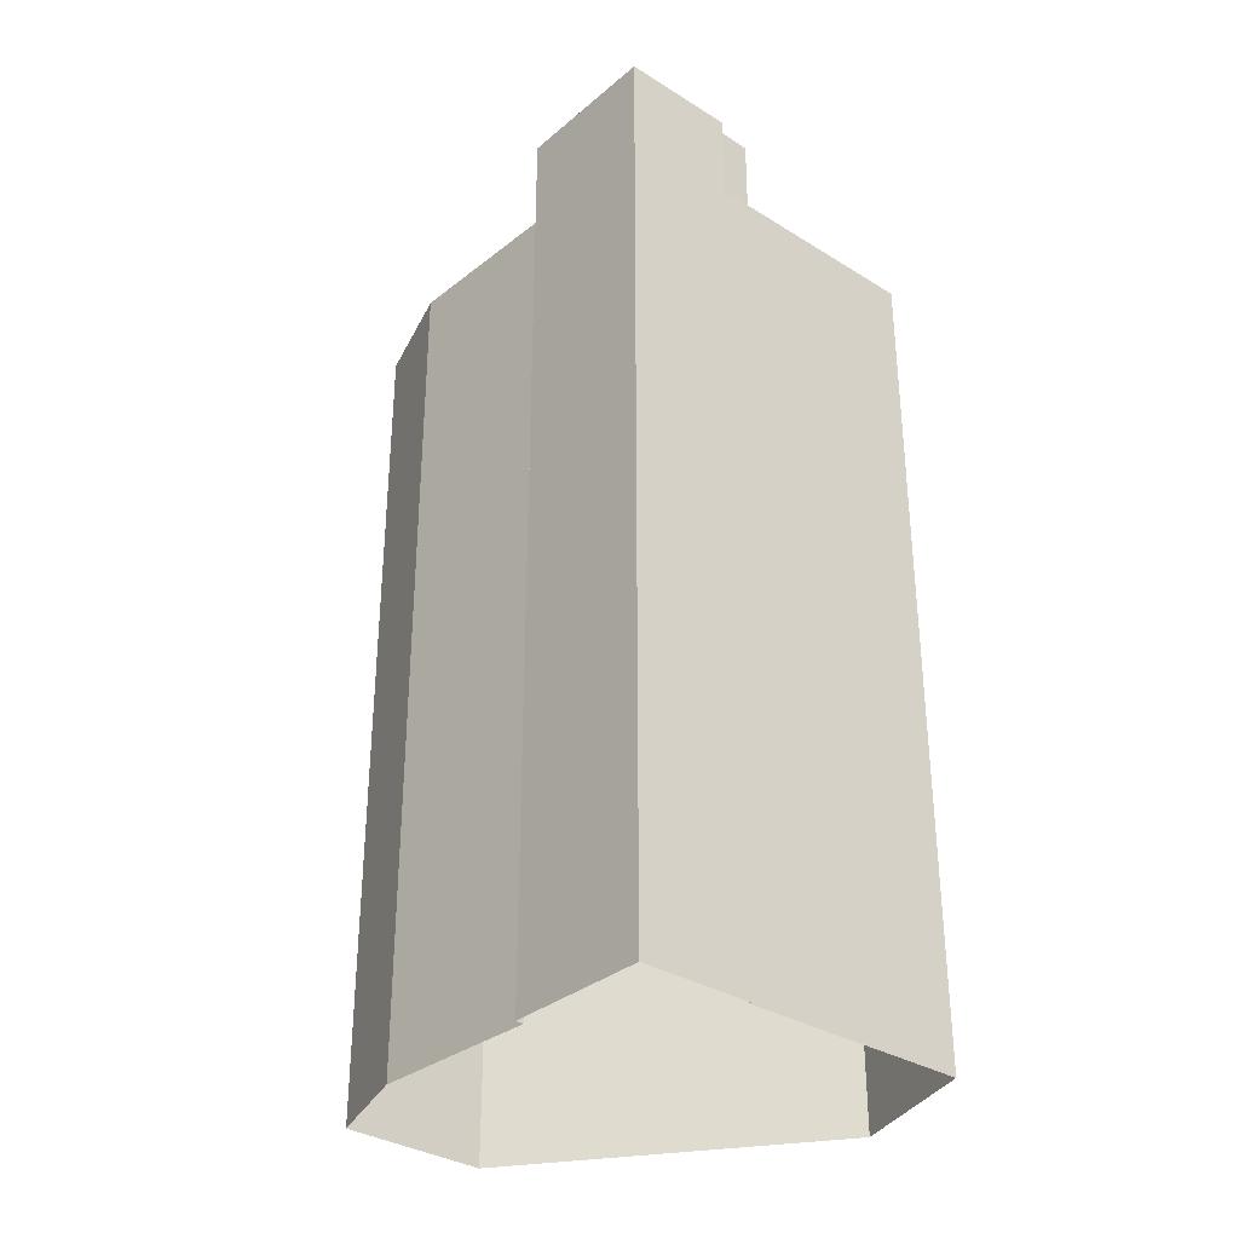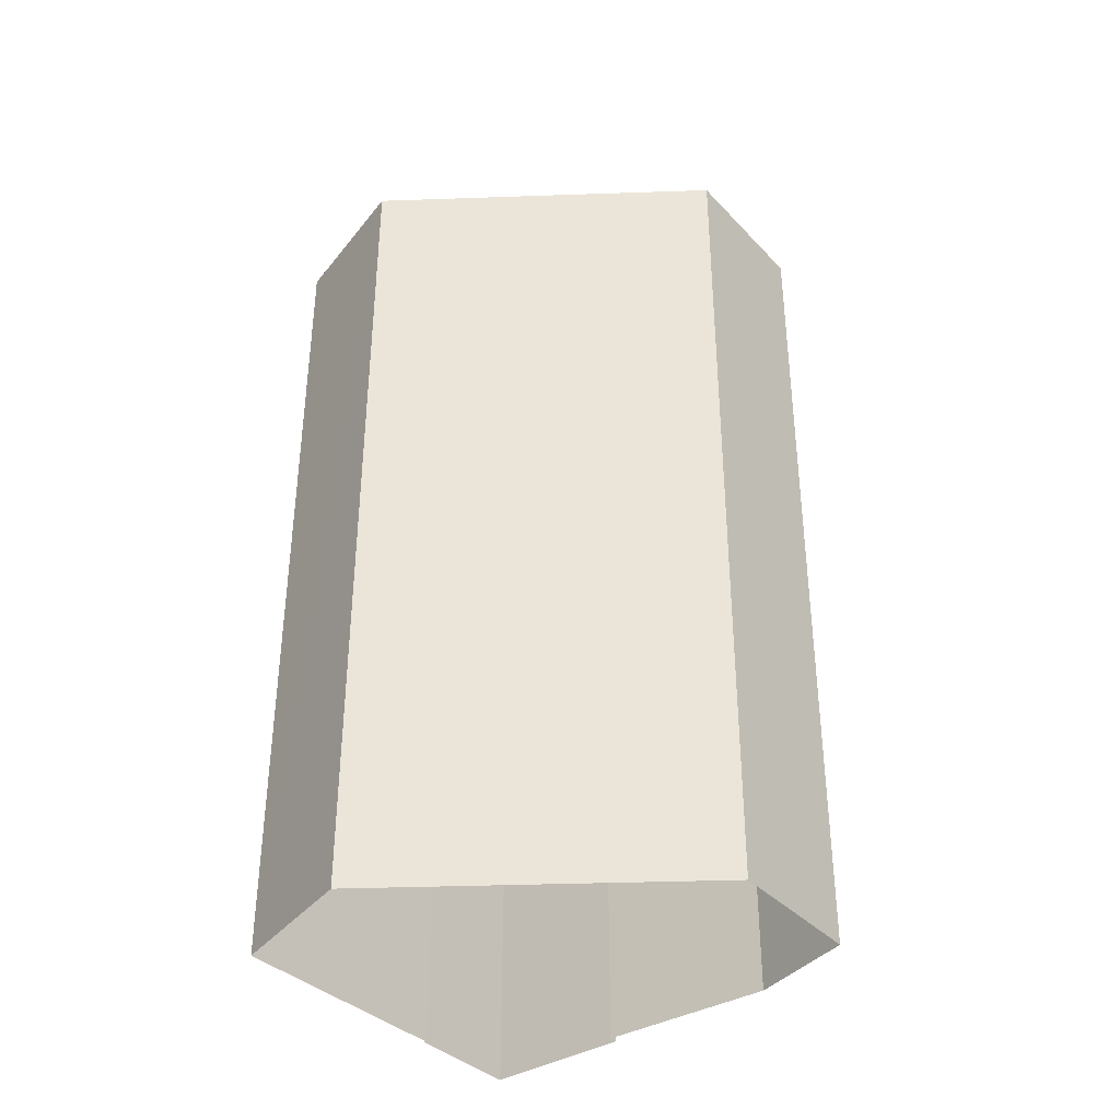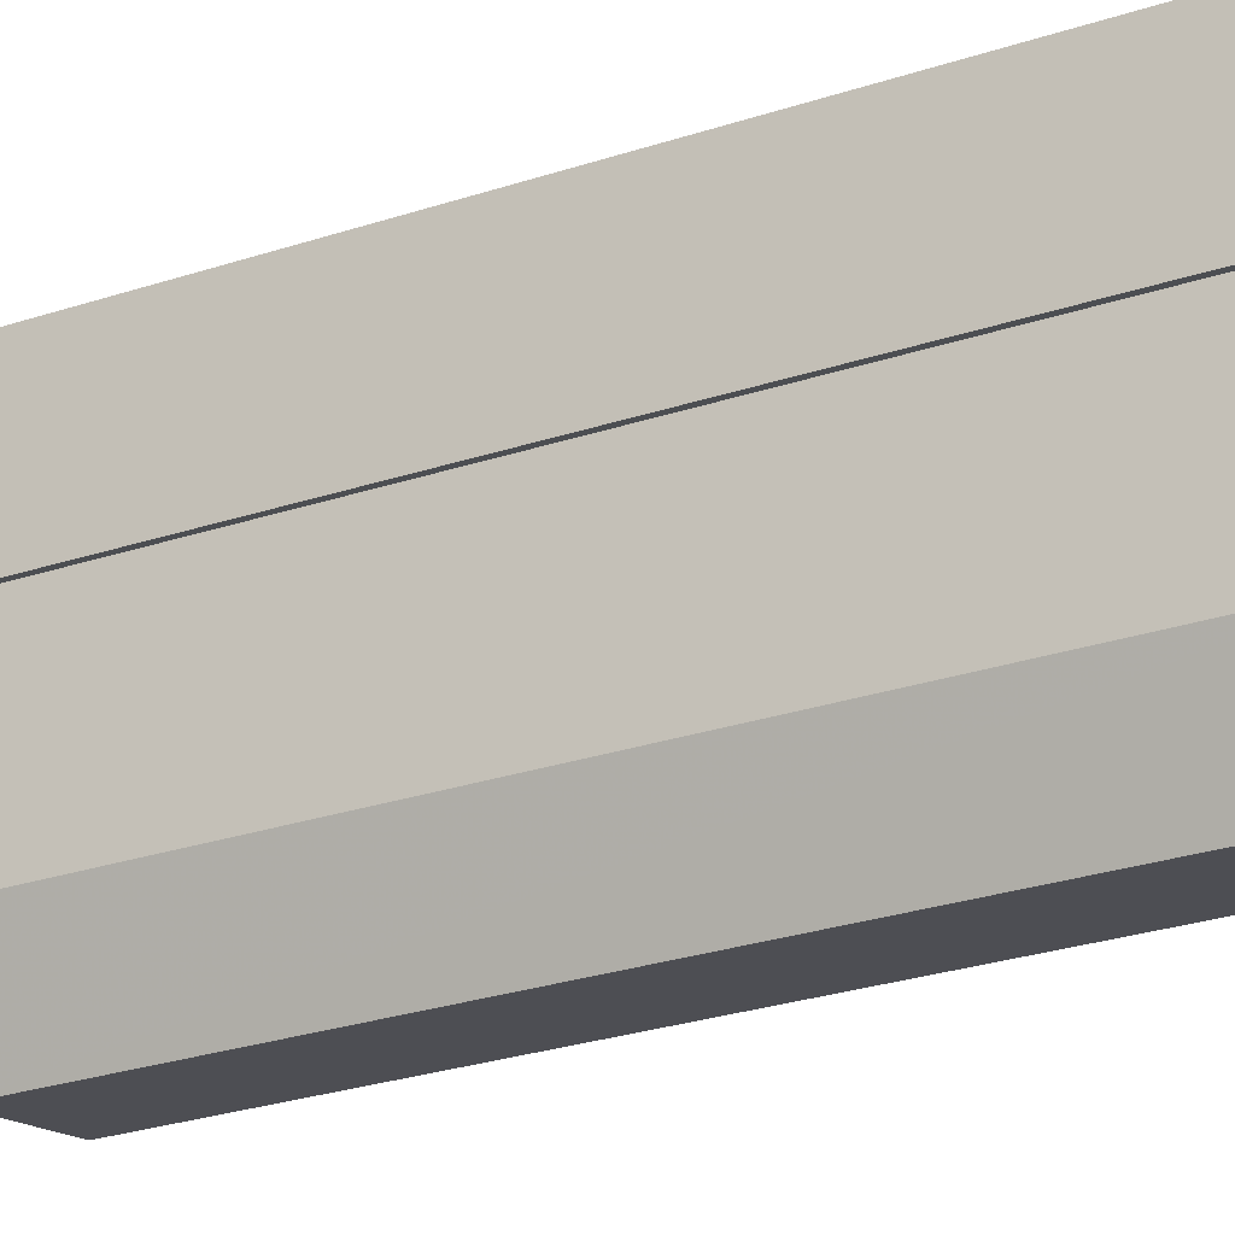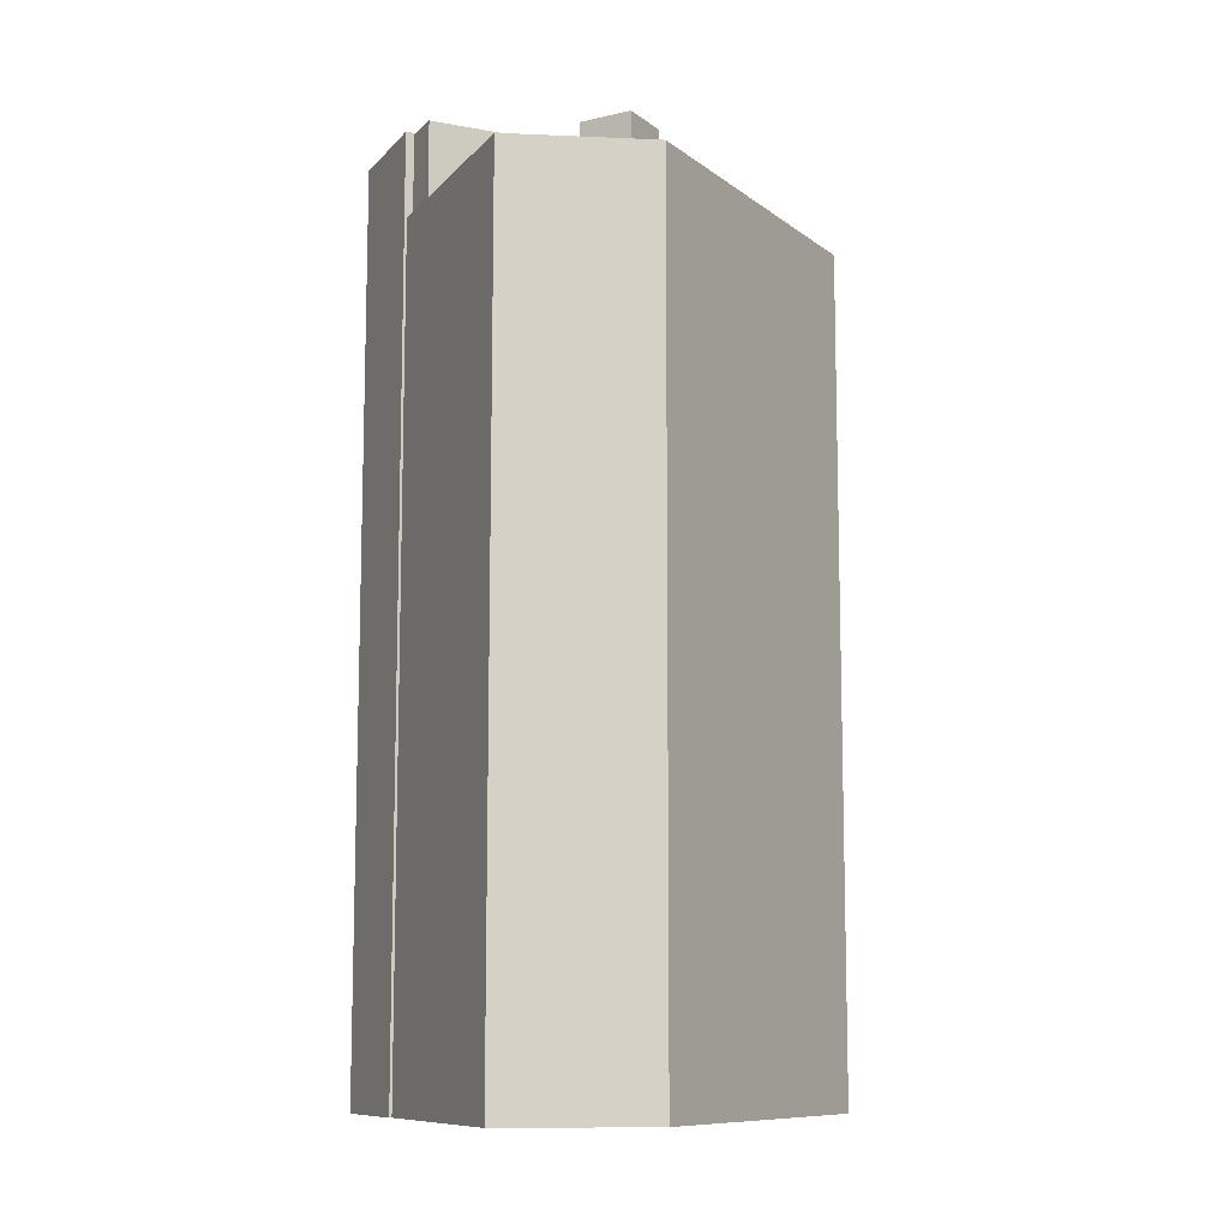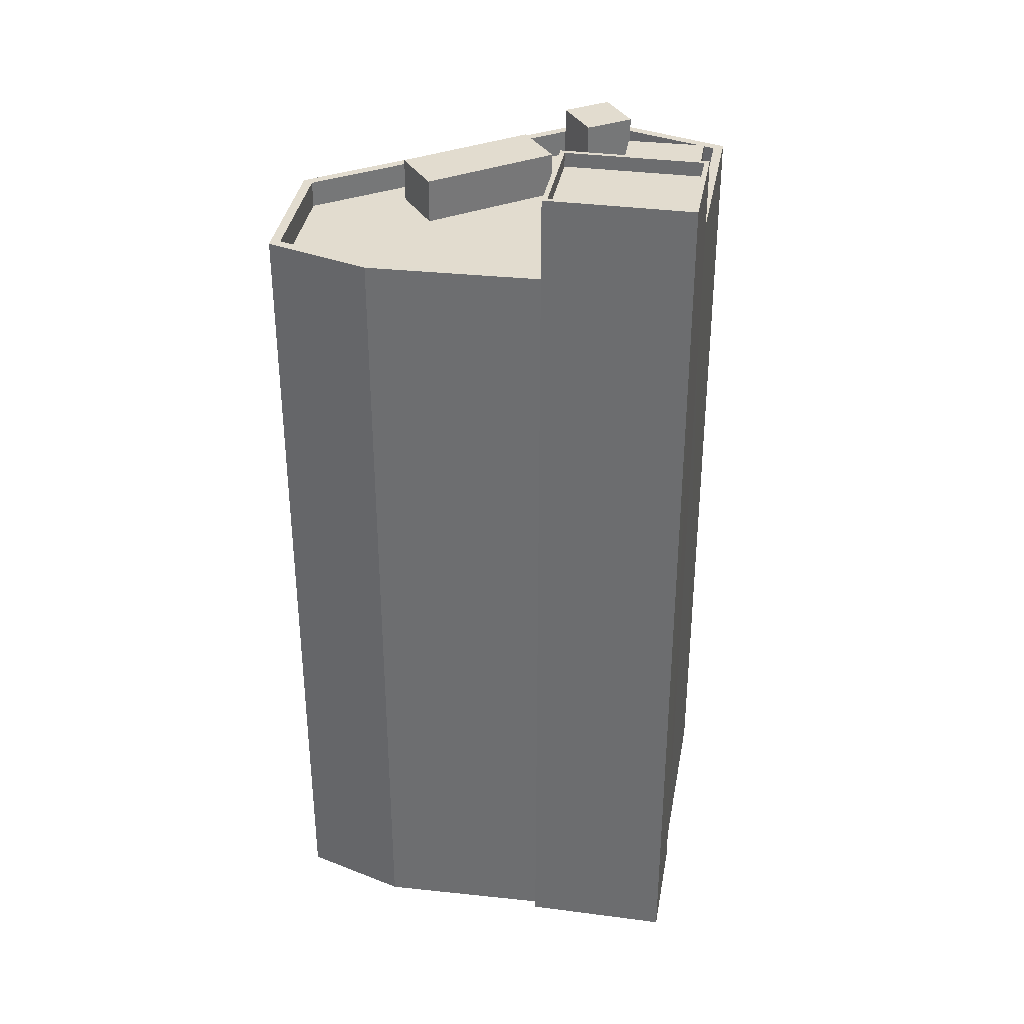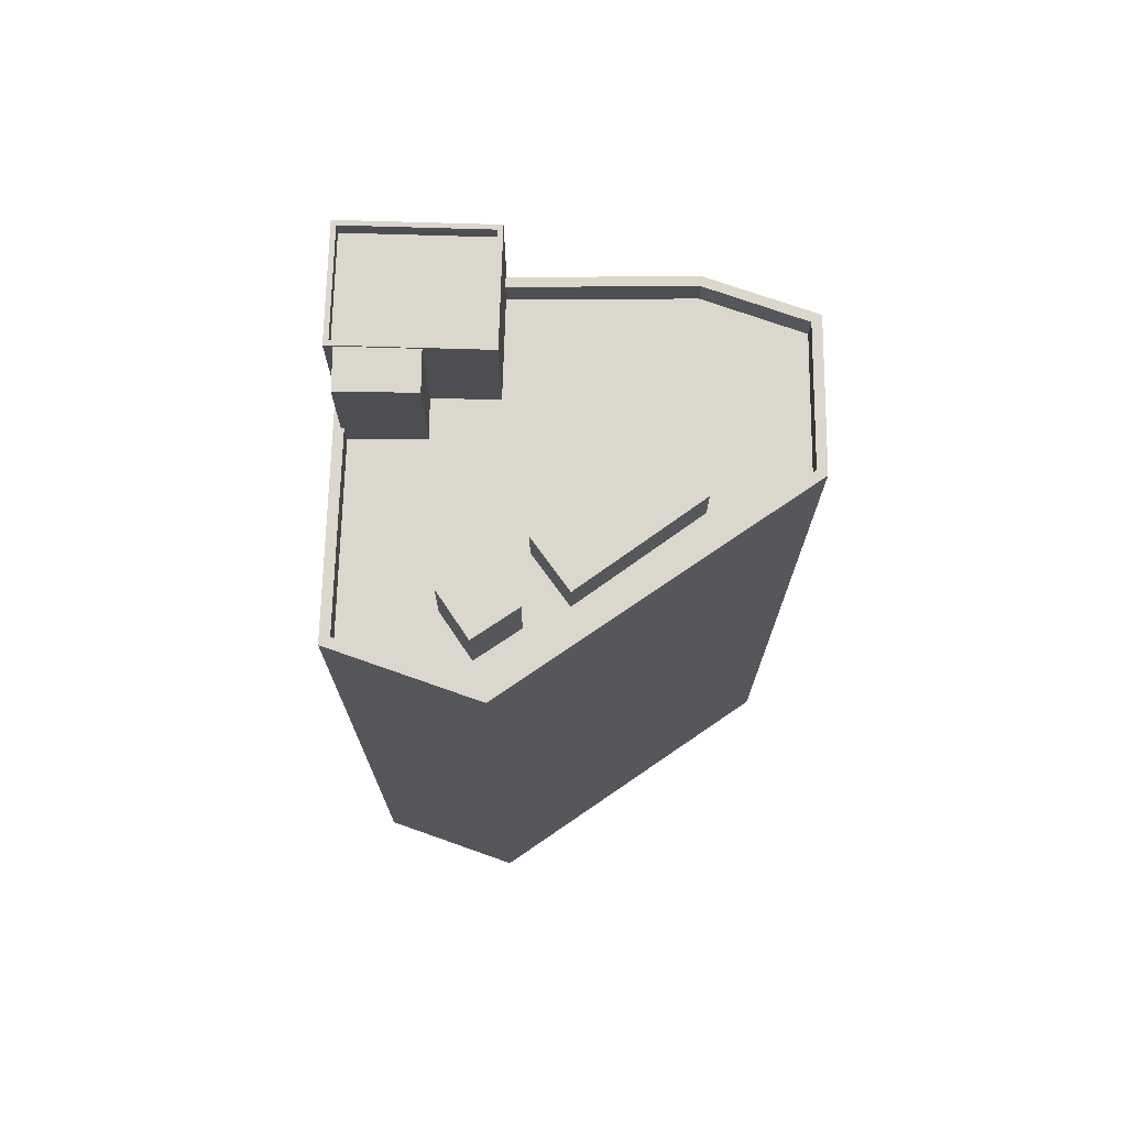
<metadata>
{"format":"obj","ext":"obj","renderer":"f3d","projection":"perspective","resolution":1024,"background":"white","views":[{"elev":-32.7,"azim":121.4,"up":"+Z"},{"elev":-37.2,"azim":-68.9,"up":"+Z"},{"elev":-32.9,"azim":113.4,"up":"+Y"},{"elev":-10.1,"azim":-131.7,"up":"+Z"},{"elev":34.6,"azim":82.3,"up":"+Z"},{"elev":73.0,"azim":-106.0,"up":"+Z"}]}
</metadata>
<code>
v -5446 -3.497e+04 3.229
v -5443 -3.497e+04 3.231
v -5433 -3.497e+04 3.229
v -5442 -3.499e+04 3.221
v -5431 -3.498e+04 3.225
v -5436 -3.499e+04 3.22
v -5433 -3.498e+04 3.222
v -5433 -3.497e+04 3.229
v -5429 -3.497e+04 3.228
v -5431 -3.498e+04 3.225
v -5444 -3.497e+04 39.72
v -5442 -3.497e+04 39.72
v -5442 -3.497e+04 39.72
v -5444 -3.497e+04 39.72
v -5435 -3.497e+04 36.94
v -5436 -3.497e+04 36.94
v -5436 -3.497e+04 36.93
v -5442 -3.497e+04 36.93
v -5442 -3.497e+04 36.93
v -5442 -3.497e+04 36.94
v -5442 -3.497e+04 36.93
v -5444 -3.497e+04 36.93
v -5441 -3.497e+04 36.93
v -5443 -3.498e+04 36.93
v -5445 -3.497e+04 36.94
v -5444 -3.497e+04 36.93
v -5436 -3.499e+04 36.93
v -5433 -3.498e+04 36.93
v -5439 -3.498e+04 36.93
v -5441 -3.499e+04 36.93
v -5431 -3.498e+04 36.93
v -5435 -3.498e+04 36.93
v -5446 -3.497e+04 36.93
v -5436 -3.497e+04 36.93
v -5434 -3.497e+04 36.93
v -5441 -3.498e+04 36.93
v -5433 -3.498e+04 38.03
v -5433 -3.498e+04 38.03
v -5431 -3.498e+04 38.03
v -5436 -3.499e+04 38.03
v -5436 -3.499e+04 38.03
v -5442 -3.499e+04 38.03
v -5433 -3.497e+04 38.03
v -5433 -3.497e+04 38.03
v -5435 -3.497e+04 38.04
v -5443 -3.497e+04 38.04
v -5441 -3.499e+04 38.03
v -5446 -3.497e+04 38.03
v -5431 -3.498e+04 38.03
v -5442 -3.497e+04 38.04
v -5435 -3.497e+04 38.04
v -5446 -3.497e+04 38.03
v -5441 -3.498e+04 38.78
v -5439 -3.498e+04 38.78
v -5441 -3.497e+04 38.79
v -5443 -3.498e+04 38.79
v -5434 -3.497e+04 41.53
v -5435 -3.497e+04 41.54
v -5436 -3.497e+04 41.53
v -5433 -3.497e+04 41.53
v -5429 -3.497e+04 41.62
v -5433 -3.497e+04 41.62
v -5433 -3.497e+04 41.62
v -5435 -3.498e+04 41.62
v -5431 -3.498e+04 41.62
v -5431 -3.498e+04 41.62
v -5429 -3.497e+04 41.62
v -5435 -3.498e+04 41.62
v -5435 -3.498e+04 41.02
v -5429 -3.497e+04 41.02
v -5433 -3.497e+04 41.02
v -5431 -3.498e+04 41.02
f 1 2 3
f 4 1 5
f 6 4 7
f 3 8 9
f 10 5 9
f 7 4 5
f 1 3 5
f 5 3 9
f 11 12 13
f 14 11 13
f 15 16 17
f 16 18 19
f 16 19 17
f 16 20 18
f 21 22 23
f 22 24 23
f 20 25 18
f 25 24 22
f 18 25 26
f 22 26 25
f 27 28 29
f 30 27 29
f 28 31 32
f 33 30 24
f 33 24 25
f 17 19 34
f 34 32 35
f 21 23 19
f 30 36 24
f 29 32 23
f 30 29 36
f 29 28 32
f 19 23 34
f 23 32 34
f 37 38 39
f 40 41 38
f 42 41 40
f 43 44 45
f 45 44 46
f 42 47 48
f 49 37 39
f 48 50 46
f 50 51 45
f 52 50 48
f 47 52 48
f 40 38 37
f 42 40 47
f 50 45 46
f 53 54 55
f 56 53 55
f 57 58 59
f 57 60 58
f 61 62 63
f 64 65 66
f 64 63 62
f 61 63 67
f 68 64 66
f 63 64 68
f 69 70 71
f 69 72 70
f 66 65 61
f 67 66 61
f 18 12 19
f 18 13 12
f 22 21 11
f 21 19 12
f 21 12 11
f 11 14 26
f 22 11 26
f 14 13 18
f 26 14 18
f 20 50 25
f 25 52 33
f 25 50 52
f 20 16 50
f 16 15 51
f 50 16 51
f 31 28 37
f 49 31 37
f 40 28 27
f 40 37 28
f 40 27 30
f 47 40 30
f 47 30 33
f 52 47 33
f 44 2 46
f 44 3 2
f 48 2 1
f 48 46 2
f 5 38 7
f 5 39 38
f 41 6 7
f 38 41 7
f 41 4 6
f 41 42 4
f 42 1 4
f 42 48 1
f 56 55 23
f 24 56 23
f 23 54 29
f 23 55 54
f 29 53 36
f 29 54 53
f 53 56 24
f 36 53 24
f 60 45 58
f 60 43 45
f 57 59 34
f 35 57 34
f 15 17 51
f 17 34 59
f 45 51 58
f 58 51 59
f 51 17 59
f 3 44 8
f 8 44 62
f 62 57 64
f 57 35 32
f 57 32 64
f 44 43 60
f 62 60 57
f 62 44 60
f 8 61 9
f 8 62 61
f 65 10 9
f 61 65 9
f 5 10 39
f 10 65 39
f 31 49 32
f 32 49 64
f 49 65 64
f 39 65 49
f 69 66 72
f 69 68 66
f 71 68 69
f 71 63 68
f 67 63 71
f 70 67 71
f 66 70 72
f 66 67 70

</code>
